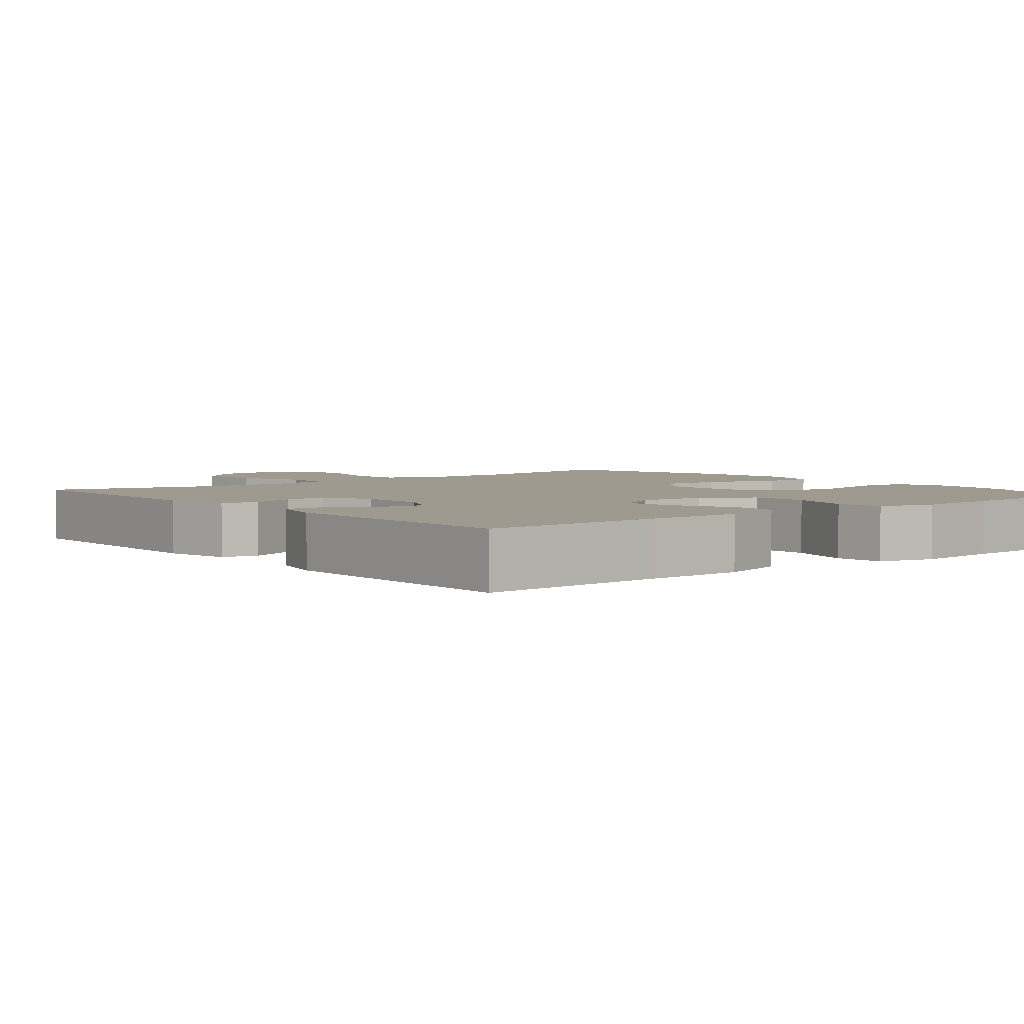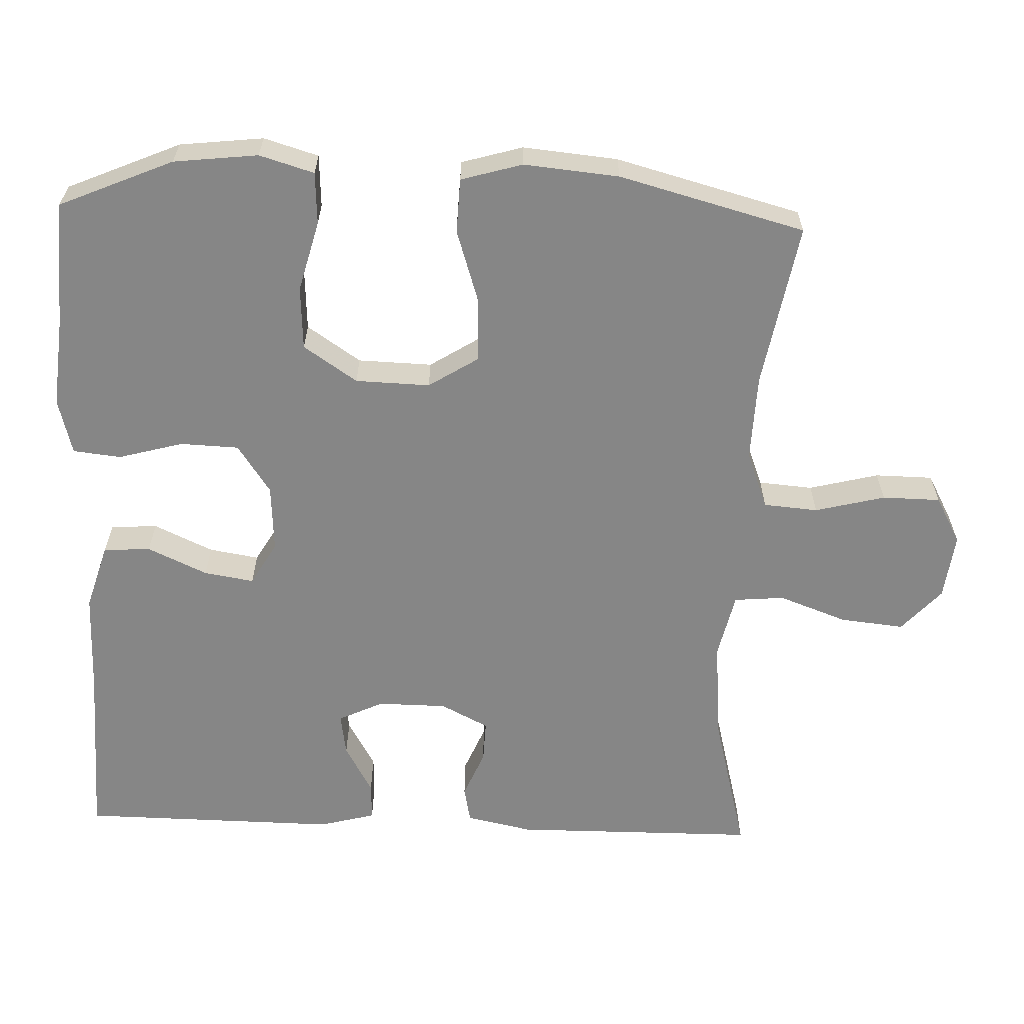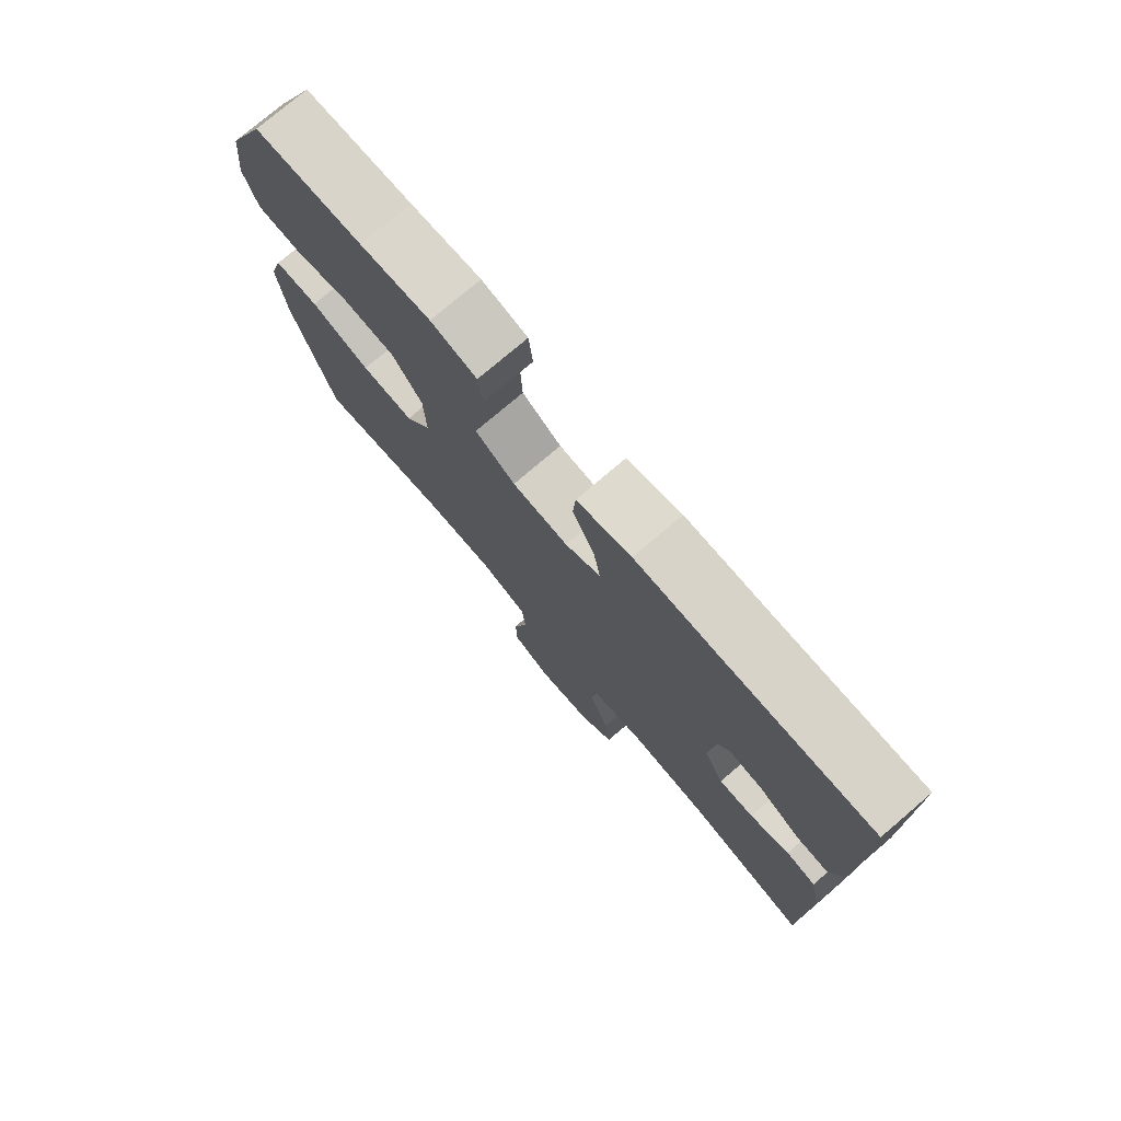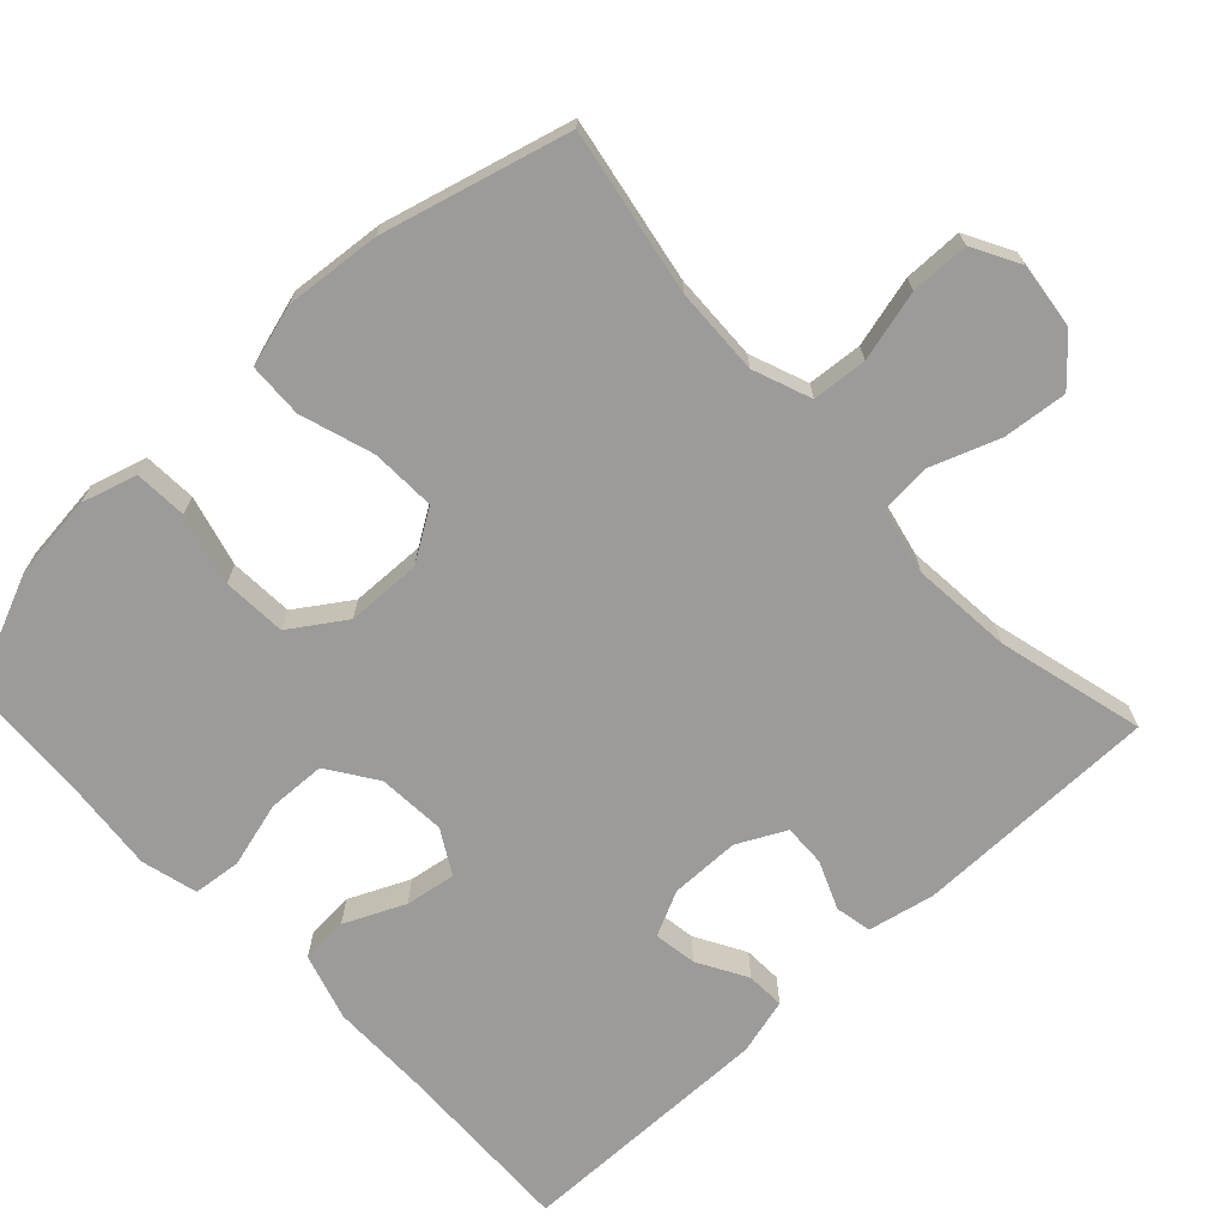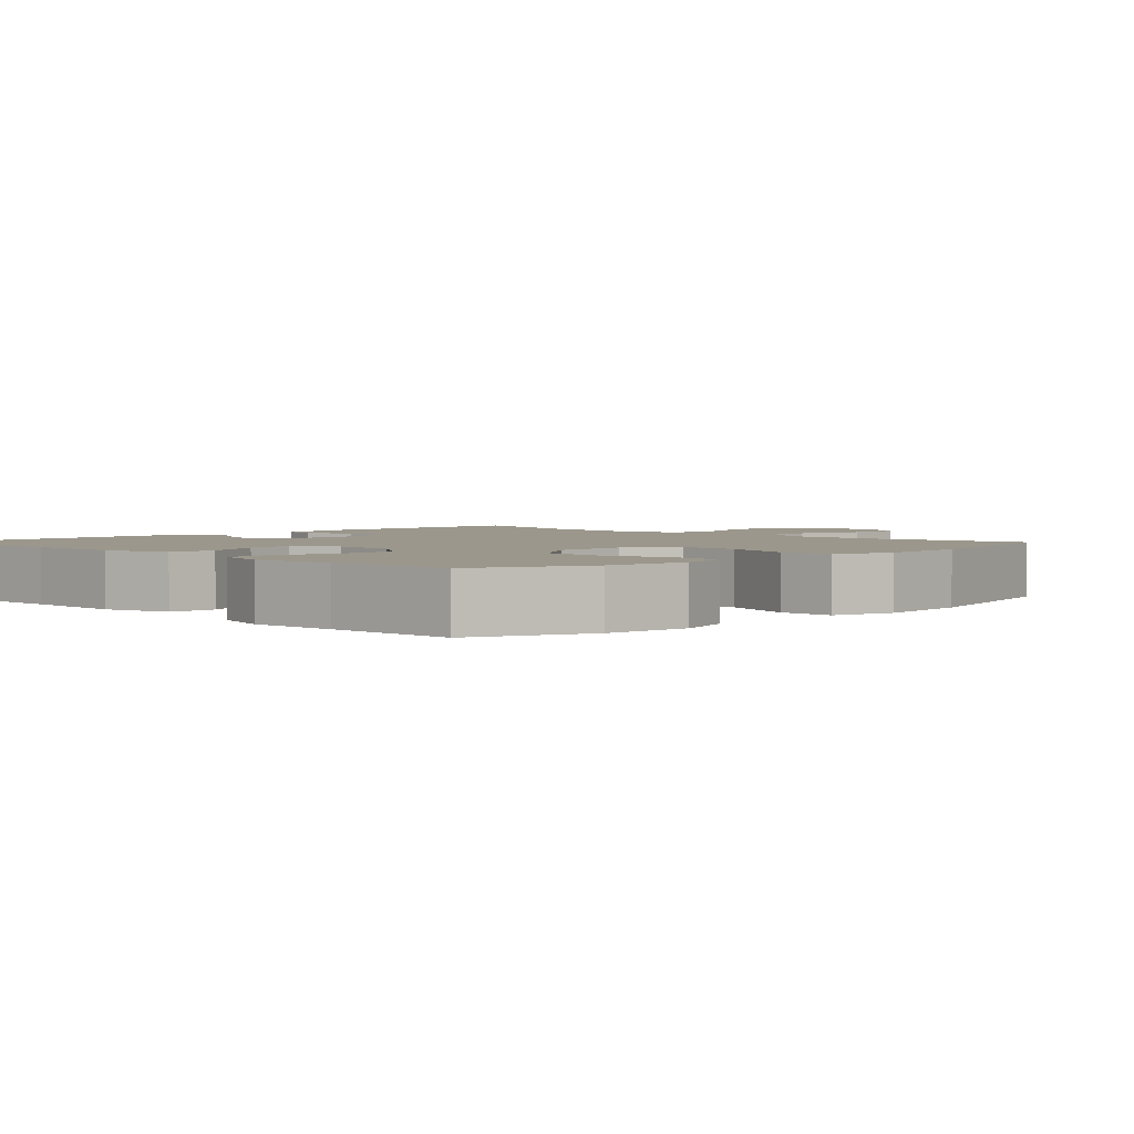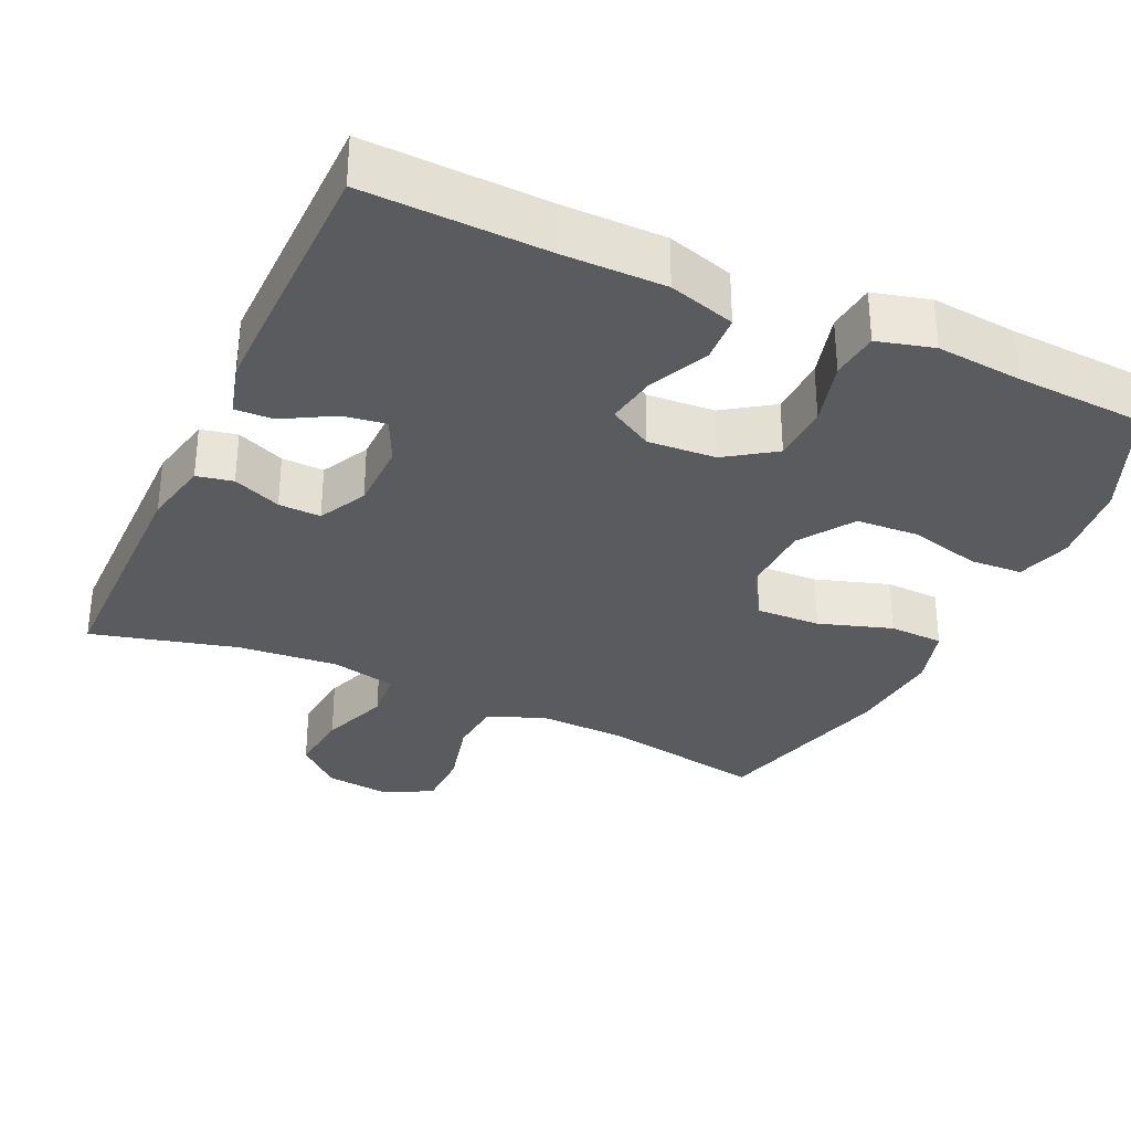
<metadata>
{"format":"obj","ext":"obj","renderer":"f3d","projection":"perspective","resolution":1024,"background":"white","views":[{"elev":3.7,"azim":-39.0,"up":"+Y"},{"elev":-62.0,"azim":87.9,"up":"+Y"},{"elev":76.8,"azim":-130.4,"up":"+Z"},{"elev":-69.7,"azim":133.1,"up":"+Y"},{"elev":2.7,"azim":45.2,"up":"+Y"},{"elev":-32.4,"azim":-24.7,"up":"+Y"}]}
</metadata>
<code>
v 0.5 0.07 -0.5
v 0.277 0.07 -0.46
v 0.159 0.07 -0.456
v 0.081 0.07 -0.486
v 0.075 0.07 -0.56
v 0.099 0.07 -0.655
v 0.098 0.07 -0.734
v 0.034 0.07 -0.769
v -0.056 0.07 -0.758
v -0.115 0.07 -0.705
v -0.106 0.07 -0.618
v -0.072 0.07 -0.525
v -0.078 0.07 -0.457
v -0.167 0.07 -0.437
v -0.303 0.07 -0.449
v -0.5 0.07 -0.5
v -0.502 0.07 -0.168
v -0.483 0.07 -0.078
v -0.434 0.07 -0.068
v -0.369 0.07 -0.095
v -0.312 0.07 -0.097
v -0.279 0.07 -0.032
v -0.278 0.07 0.062
v -0.307 0.07 0.123
v -0.365 0.07 0.114
v -0.432 0.07 0.076
v -0.484 0.07 0.074
v -0.504 0.07 0.15
v -0.5 0.07 0.5
v -0.255 0.07 0.492
v -0.118 0.07 0.492
v -0.028 0.07 0.465
v -0.024 0.07 0.401
v -0.061 0.07 0.32
v -0.072 0.07 0.252
v -0.013 0.07 0.218
v 0.079 0.07 0.224
v 0.145 0.07 0.269
v 0.148 0.07 0.348
v 0.124 0.07 0.436
v 0.131 0.07 0.501
v 0.207 0.07 0.521
v 0.323 0.07 0.51
v 0.5 0.07 0.5
v 0.566 0.07 0.346
v 0.579 0.07 0.232
v 0.557 0.07 0.158
v 0.486 0.07 0.154
v 0.39 0.07 0.179
v 0.304 0.07 0.174
v 0.255 0.07 0.101
v 0.252 0.07 0
v 0.295 0.07 -0.068
v 0.382 0.07 -0.065
v 0.481 0.07 -0.033
v 0.555 0.07 -0.036
v 0.579 0.07 -0.119
v 0.567 0.07 -0.248
v 0.5 0 -0.5
v 0.277 0 -0.46
v 0.159 0 -0.456
v 0.081 0 -0.486
v 0.075 0 -0.56
v 0.099 0 -0.655
v 0.098 0 -0.734
v 0.034 0 -0.769
v -0.056 0 -0.758
v -0.115 0 -0.705
v -0.106 0 -0.618
v -0.072 0 -0.525
v -0.078 0 -0.457
v -0.167 0 -0.437
v -0.303 0 -0.449
v -0.5 0 -0.5
v -0.502 0 -0.168
v -0.483 0 -0.078
v -0.434 0 -0.068
v -0.369 0 -0.095
v -0.312 0 -0.097
v -0.279 0 -0.032
v -0.278 0 0.062
v -0.307 0 0.123
v -0.365 0 0.114
v -0.432 0 0.076
v -0.484 0 0.074
v -0.504 0 0.15
v -0.5 0 0.5
v -0.255 0 0.492
v -0.118 0 0.492
v -0.028 0 0.465
v -0.024 0 0.401
v -0.061 0 0.32
v -0.072 0 0.252
v -0.013 0 0.218
v 0.079 0 0.224
v 0.145 0 0.269
v 0.148 0 0.348
v 0.124 0 0.436
v 0.131 0 0.501
v 0.207 0 0.521
v 0.323 0 0.51
v 0.5 0 0.5
v 0.566 0 0.346
v 0.579 0 0.232
v 0.557 0 0.158
v 0.486 0 0.154
v 0.39 0 0.179
v 0.304 0 0.174
v 0.255 0 0.101
v 0.252 0 0
v 0.295 0 -0.068
v 0.382 0 -0.065
v 0.481 0 -0.033
v 0.555 0 -0.036
v 0.579 0 -0.119
v 0.567 0 -0.248
f 58 1 2
f 57 58 2
f 56 57 2
f 55 56 2
f 54 55 2
f 53 54 2 3
f 52 53 3 4
f 51 52 4
f 47 48 49
f 46 47 49
f 45 46 49
f 44 45 49
f 43 44 49
f 43 49 50
f 42 43 50
f 41 42 50
f 40 41 50
f 39 40 50
f 38 39 50 51
f 32 33 34
f 31 32 34
f 30 31 34
f 29 30 34
f 28 29 34
f 27 28 34
f 26 27 34
f 25 26 34
f 24 25 34 35
f 23 24 35 36
f 18 19 20
f 17 18 20
f 16 17 20
f 15 16 20
f 14 15 20 21
f 13 14 21 22
f 10 11 12
f 9 10 12
f 8 9 12
f 7 8 12
f 6 7 12
f 5 6 12
f 4 5 12 13
f 4 13 22
f 51 4 22
f 38 51 22
f 37 38 22
f 22 23 36 37
f 60 59 116
f 60 116 115
f 60 115 114
f 60 114 113
f 60 113 112
f 61 60 112 111
f 62 61 111 110
f 62 110 109
f 107 106 105
f 107 105 104
f 107 104 103
f 107 103 102
f 107 102 101
f 108 107 101
f 108 101 100
f 108 100 99
f 108 99 98
f 108 98 97
f 109 108 97 96
f 92 91 90
f 92 90 89
f 92 89 88
f 92 88 87
f 92 87 86
f 92 86 85
f 92 85 84
f 92 84 83
f 93 92 83 82
f 94 93 82 81
f 78 77 76
f 78 76 75
f 78 75 74
f 78 74 73
f 79 78 73 72
f 80 79 72 71
f 70 69 68
f 70 68 67
f 70 67 66
f 70 66 65
f 70 65 64
f 70 64 63
f 71 70 63 62
f 80 71 62
f 80 62 109
f 80 109 96
f 80 96 95
f 95 94 81 80
f 1 59 60 2
f 2 60 61 3
f 3 61 62 4
f 4 62 63 5
f 5 63 64 6
f 6 64 65 7
f 7 65 66 8
f 8 66 67 9
f 9 67 68 10
f 10 68 69 11
f 11 69 70 12
f 12 70 71 13
f 13 71 72 14
f 14 72 73 15
f 15 73 74 16
f 16 74 75 17
f 17 75 76 18
f 18 76 77 19
f 19 77 78 20
f 20 78 79 21
f 21 79 80 22
f 22 80 81 23
f 23 81 82 24
f 24 82 83 25
f 25 83 84 26
f 26 84 85 27
f 27 85 86 28
f 28 86 87 29
f 29 87 88 30
f 30 88 89 31
f 31 89 90 32
f 32 90 91 33
f 33 91 92 34
f 34 92 93 35
f 35 93 94 36
f 36 94 95 37
f 37 95 96 38
f 38 96 97 39
f 39 97 98 40
f 40 98 99 41
f 41 99 100 42
f 42 100 101 43
f 43 101 102 44
f 44 102 103 45
f 45 103 104 46
f 46 104 105 47
f 47 105 106 48
f 48 106 107 49
f 49 107 108 50
f 50 108 109 51
f 51 109 110 52
f 52 110 111 53
f 53 111 112 54
f 54 112 113 55
f 55 113 114 56
f 56 114 115 57
f 57 115 116 58
f 58 116 59 1

</code>
